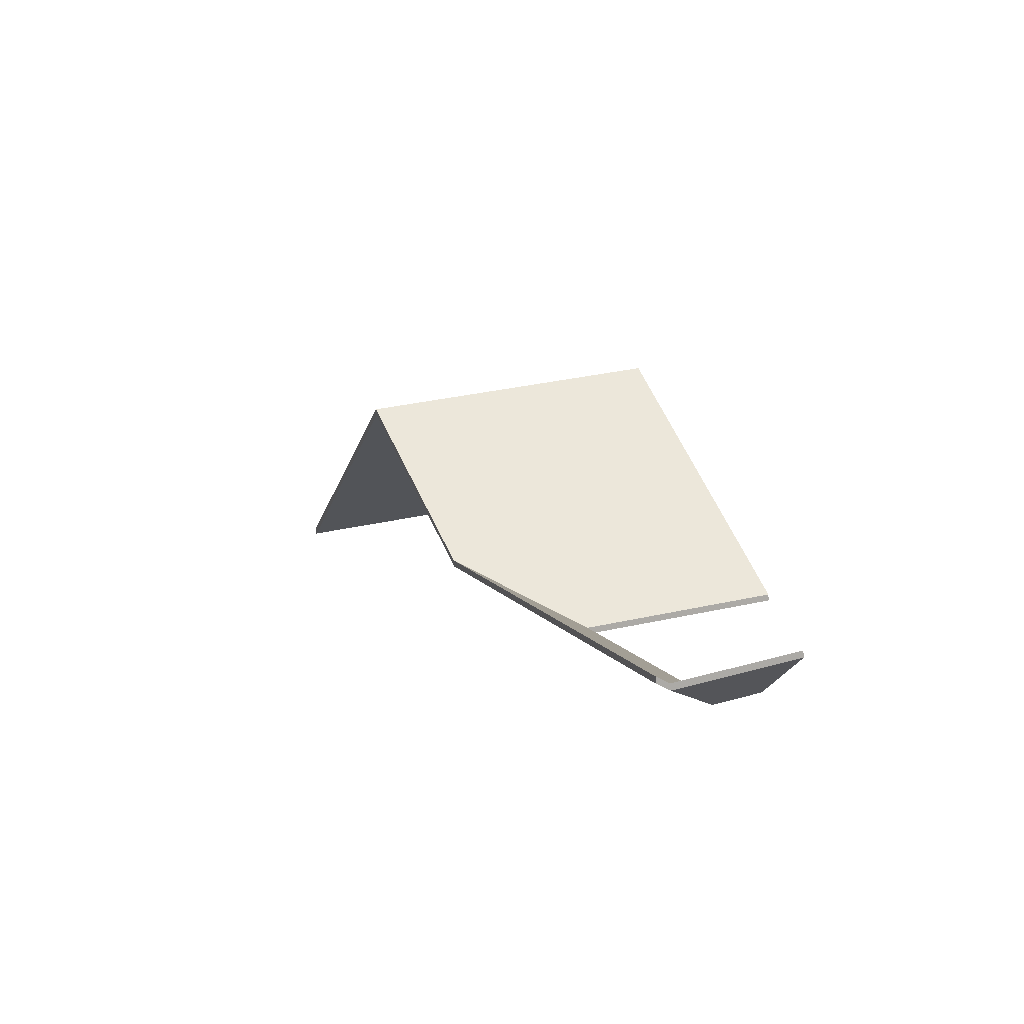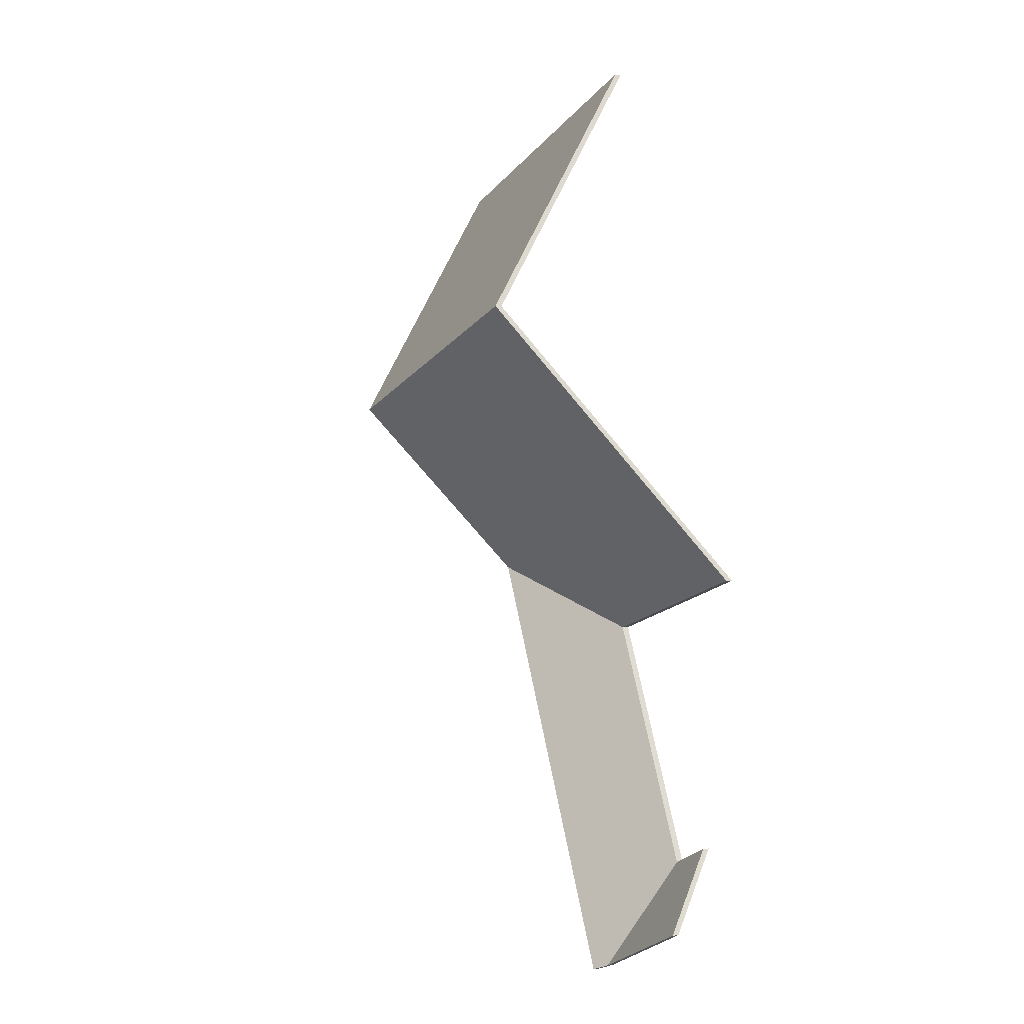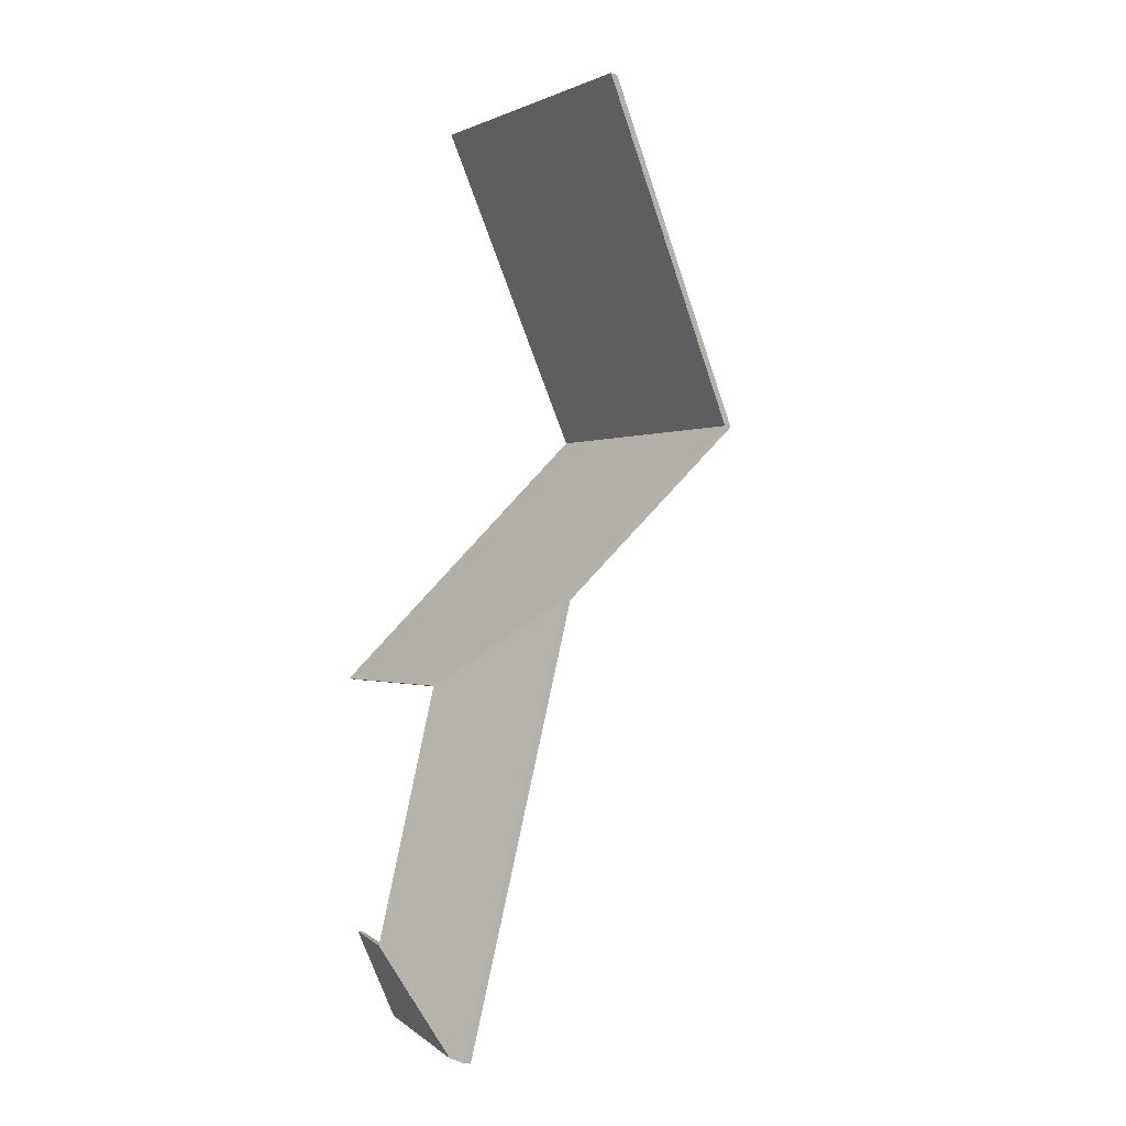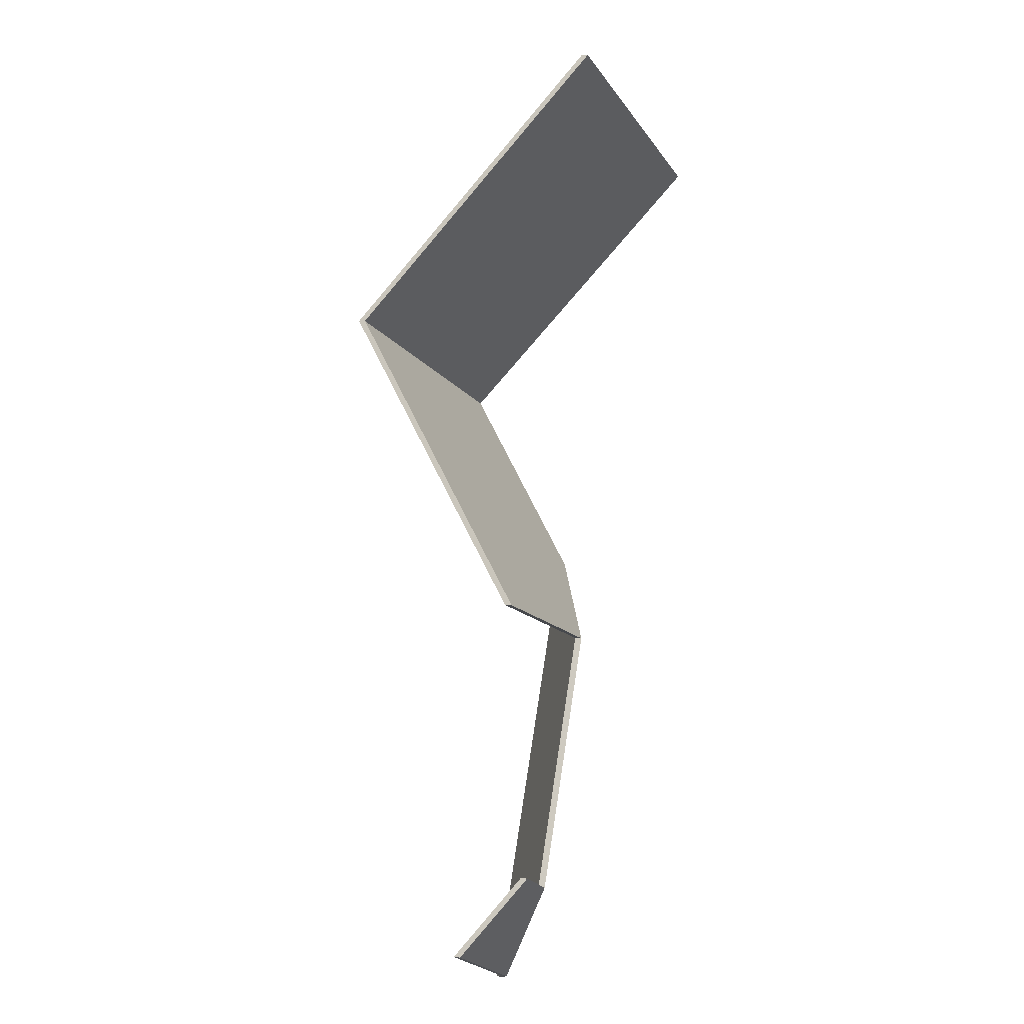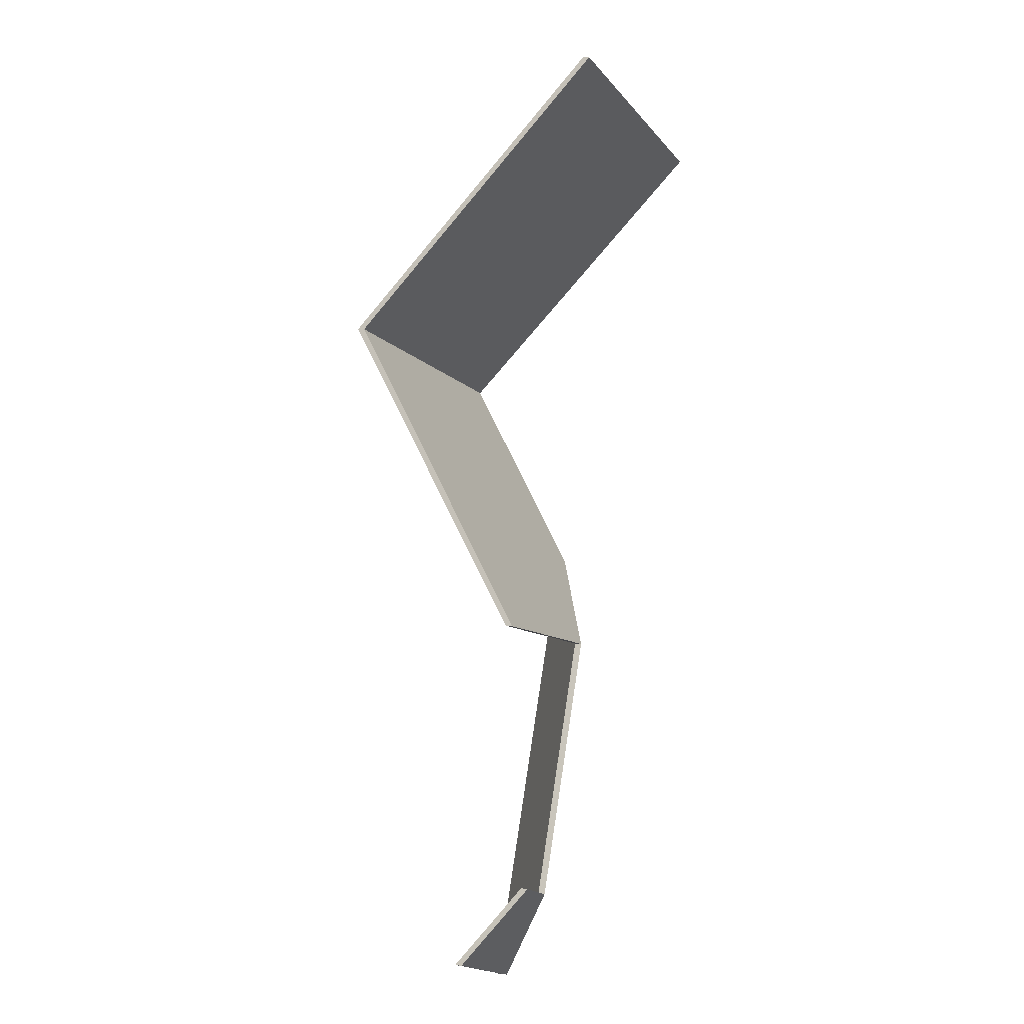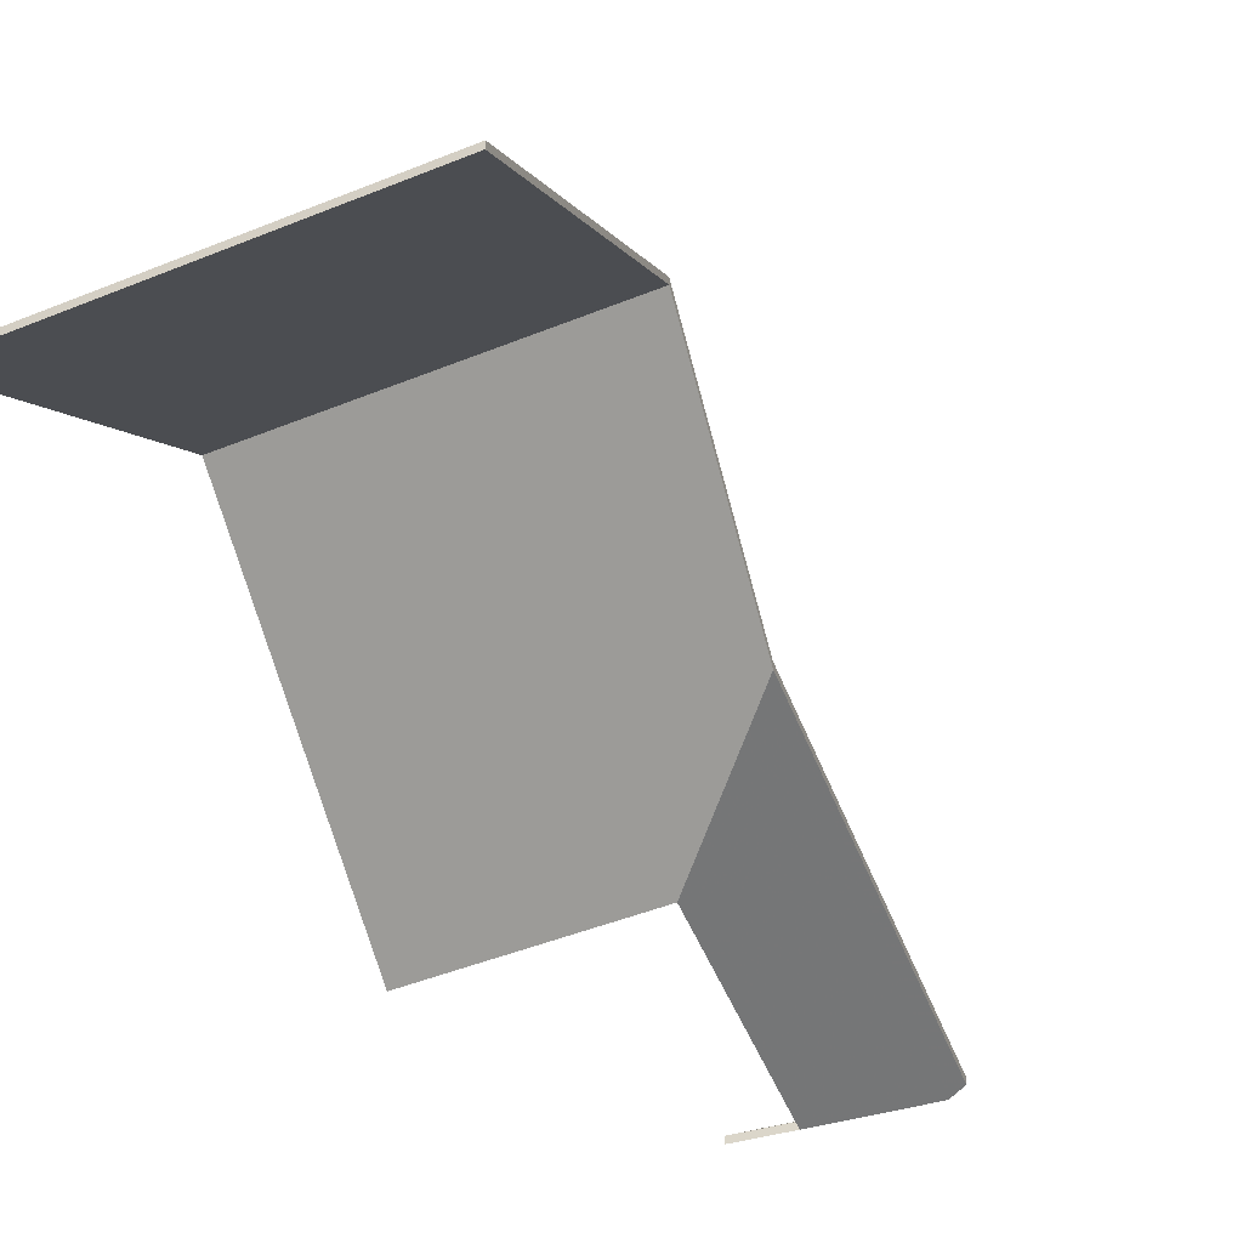
<metadata>
{"format":"obj","ext":"obj","renderer":"f3d","projection":"perspective","resolution":1024,"background":"white","views":[{"elev":-75.1,"azim":-174.4,"up":"+Z"},{"elev":-0.2,"azim":-118.6,"up":"+Z"},{"elev":-19.0,"azim":59.3,"up":"+Z"},{"elev":3.9,"azim":-68.2,"up":"+Z"},{"elev":8.1,"azim":-68.3,"up":"+Z"},{"elev":-41.8,"azim":42.8,"up":"+Y"}]}
</metadata>
<code>
v 4.898 -0.08357 2.318
v 4.853 -0.1067 2.296
v 4.853 -0.1089 2.296
v 4.898 -0.08585 2.318
v 4.853 -0.1067 2.296
v 4.817 -0.1067 2.216
v 4.817 -0.1089 2.216
v 4.853 -0.1089 2.296
v 4.835 -0.08373 2.177
v 4.898 -0.08357 2.318
v 4.898 -0.08585 2.318
v 4.835 -0.086 2.177
v 4.817 -0.1067 2.216
v 4.831 -0.08692 2.179
v 4.831 -0.08919 2.179
v 4.817 -0.1089 2.216
v 4.831 -0.08692 2.179
v 4.835 -0.08373 2.177
v 4.835 -0.086 2.177
v 4.831 -0.08919 2.179
v 4.898 -0.08357 2.318
v 4.835 -0.08373 2.177
v 4.831 -0.08692 2.179
v 4.817 -0.1067 2.216
v 4.853 -0.1067 2.296
v 4.831 -0.08919 2.179
v 4.835 -0.086 2.177
v 4.898 -0.08585 2.318
v 4.853 -0.1089 2.296
v 4.817 -0.1089 2.216
v 4.831 -0.08692 2.179
v 4.817 -0.1067 2.216
v 4.817 -0.1089 2.216
v 4.831 -0.08919 2.179
v 4.79 -0.08708 2.197
v 4.831 -0.08692 2.179
v 4.831 -0.08919 2.179
v 4.79 -0.08936 2.197
v 4.8 -0.1067 2.223
v 4.79 -0.08708 2.197
v 4.79 -0.08936 2.197
v 4.8 -0.1089 2.223
v 4.817 -0.1067 2.216
v 4.8 -0.1067 2.223
v 4.8 -0.1089 2.223
v 4.817 -0.1089 2.216
v 4.79 -0.08708 2.197
v 4.8 -0.1067 2.223
v 4.817 -0.1067 2.216
v 4.831 -0.08692 2.179
v 4.817 -0.1089 2.216
v 4.8 -0.1089 2.223
v 4.79 -0.08936 2.197
v 4.831 -0.08919 2.179
v 4.925 -0.03779 2.378
v 4.966 -0.1067 2.469
v 4.966 -0.1089 2.469
v 4.925 -0.04007 2.378
v 4.966 -0.1067 2.469
v 4.858 -0.1067 2.501
v 4.858 -0.1089 2.501
v 4.966 -0.1089 2.469
v 4.822 -0.03743 2.408
v 4.925 -0.03779 2.378
v 4.925 -0.04007 2.378
v 4.822 -0.0397 2.408
v 4.858 -0.1067 2.501
v 4.822 -0.03743 2.408
v 4.822 -0.0397 2.408
v 4.858 -0.1089 2.501
v 4.925 -0.03779 2.378
v 4.822 -0.03743 2.408
v 4.858 -0.1067 2.501
v 4.966 -0.1067 2.469
v 4.858 -0.1089 2.501
v 4.822 -0.0397 2.408
v 4.925 -0.04007 2.378
v 4.966 -0.1089 2.469
v 4.822 -0.03743 2.408
v 4.787 -0.1067 2.315
v 4.787 -0.1089 2.315
v 4.822 -0.0397 2.408
v 4.787 -0.1067 2.315
v 4.853 -0.1067 2.296
v 4.853 -0.1089 2.296
v 4.787 -0.1089 2.315
v 4.853 -0.1067 2.296
v 4.898 -0.08357 2.318
v 4.898 -0.08585 2.318
v 4.853 -0.1089 2.296
v 4.925 -0.03779 2.378
v 4.822 -0.03743 2.408
v 4.822 -0.0397 2.408
v 4.925 -0.04007 2.378
v 4.898 -0.08357 2.318
v 4.925 -0.03779 2.378
v 4.925 -0.04007 2.378
v 4.898 -0.08585 2.318
v 4.822 -0.03743 2.408
v 4.925 -0.03779 2.378
v 4.898 -0.08357 2.318
v 4.853 -0.1067 2.296
v 4.787 -0.1067 2.315
v 4.898 -0.08585 2.318
v 4.925 -0.04007 2.378
v 4.822 -0.0397 2.408
v 4.787 -0.1089 2.315
v 4.853 -0.1089 2.296
f 1 2 3
f 1 3 4
f 5 6 7
f 5 7 8
f 9 10 11
f 9 11 12
f 13 14 15
f 13 15 16
f 17 18 19
f 17 19 20
f 21 22 23
f 21 23 24
f 21 24 25
f 26 27 28
f 26 28 29
f 26 29 30
f 31 32 33
f 31 33 34
f 35 36 37
f 35 37 38
f 39 40 41
f 39 41 42
f 43 44 45
f 43 45 46
f 47 48 49
f 47 49 50
f 51 52 53
f 51 53 54
f 55 56 57
f 55 57 58
f 59 60 61
f 59 61 62
f 63 64 65
f 63 65 66
f 67 68 69
f 67 69 70
f 71 72 73
f 71 73 74
f 75 76 77
f 75 77 78
f 79 80 81
f 79 81 82
f 83 84 85
f 83 85 86
f 87 88 89
f 87 89 90
f 91 92 93
f 91 93 94
f 95 96 97
f 95 97 98
f 99 100 101
f 99 101 102
f 99 102 103
f 104 105 106
f 104 106 107
f 104 107 108

</code>
